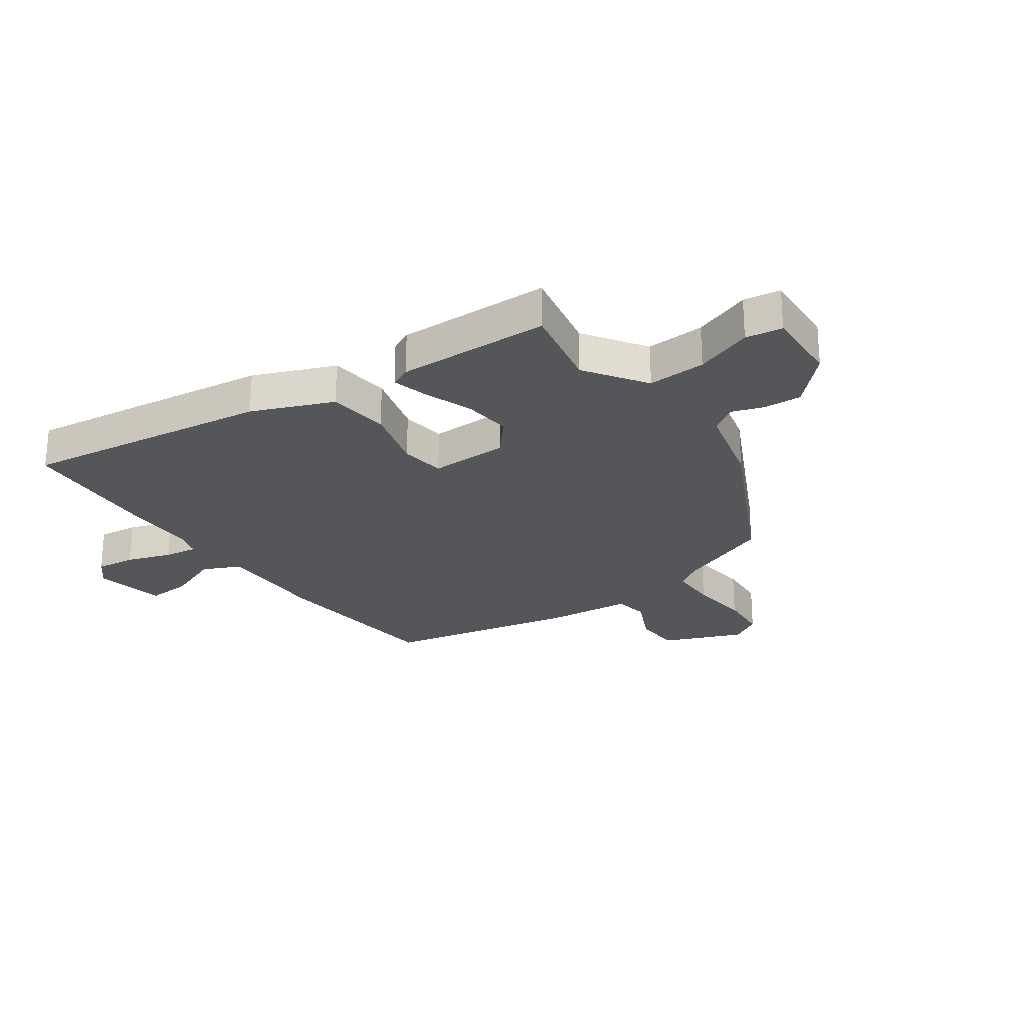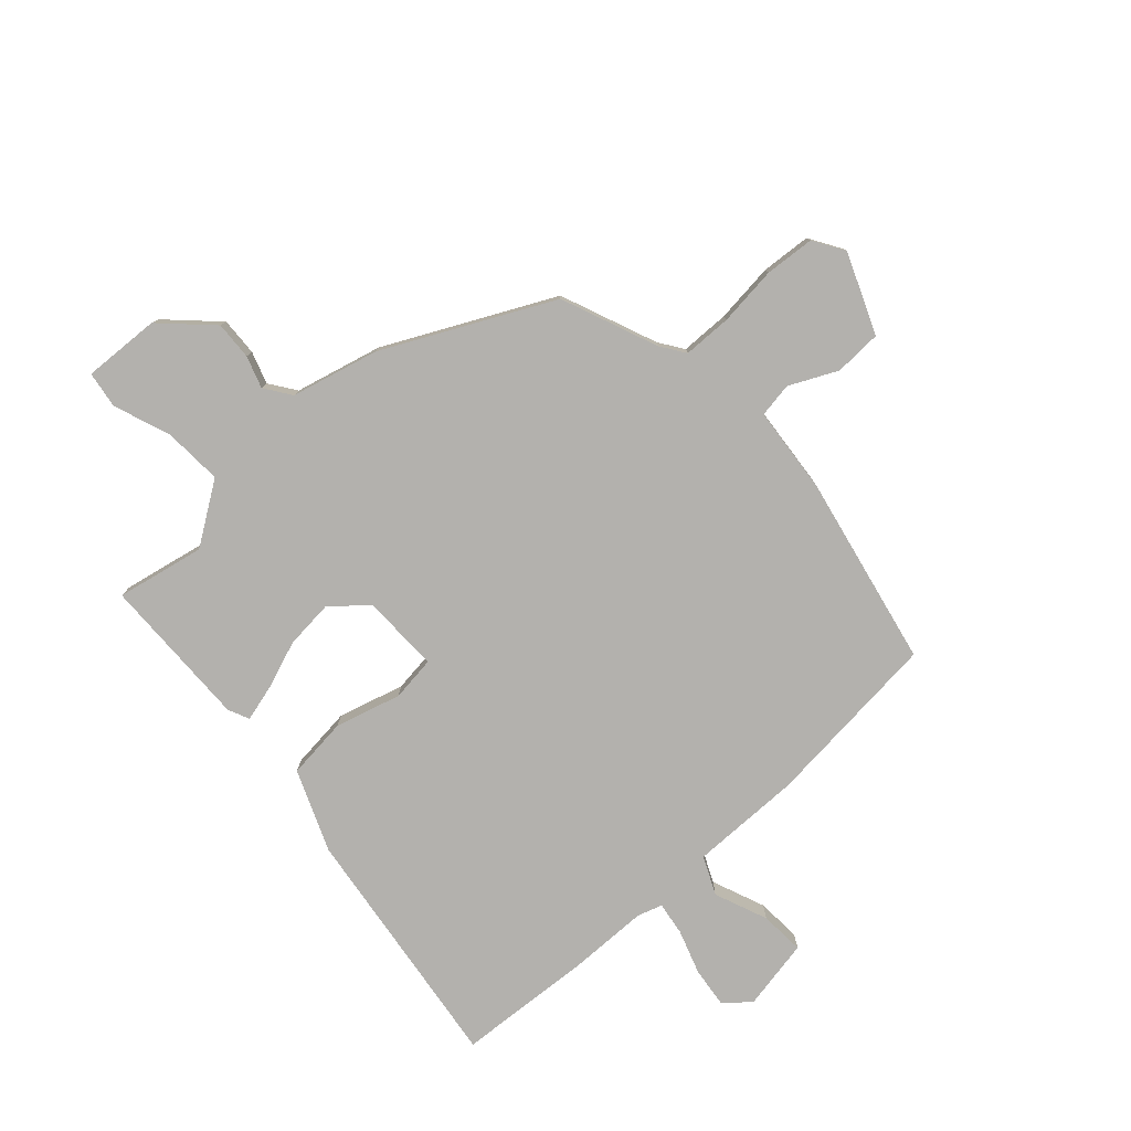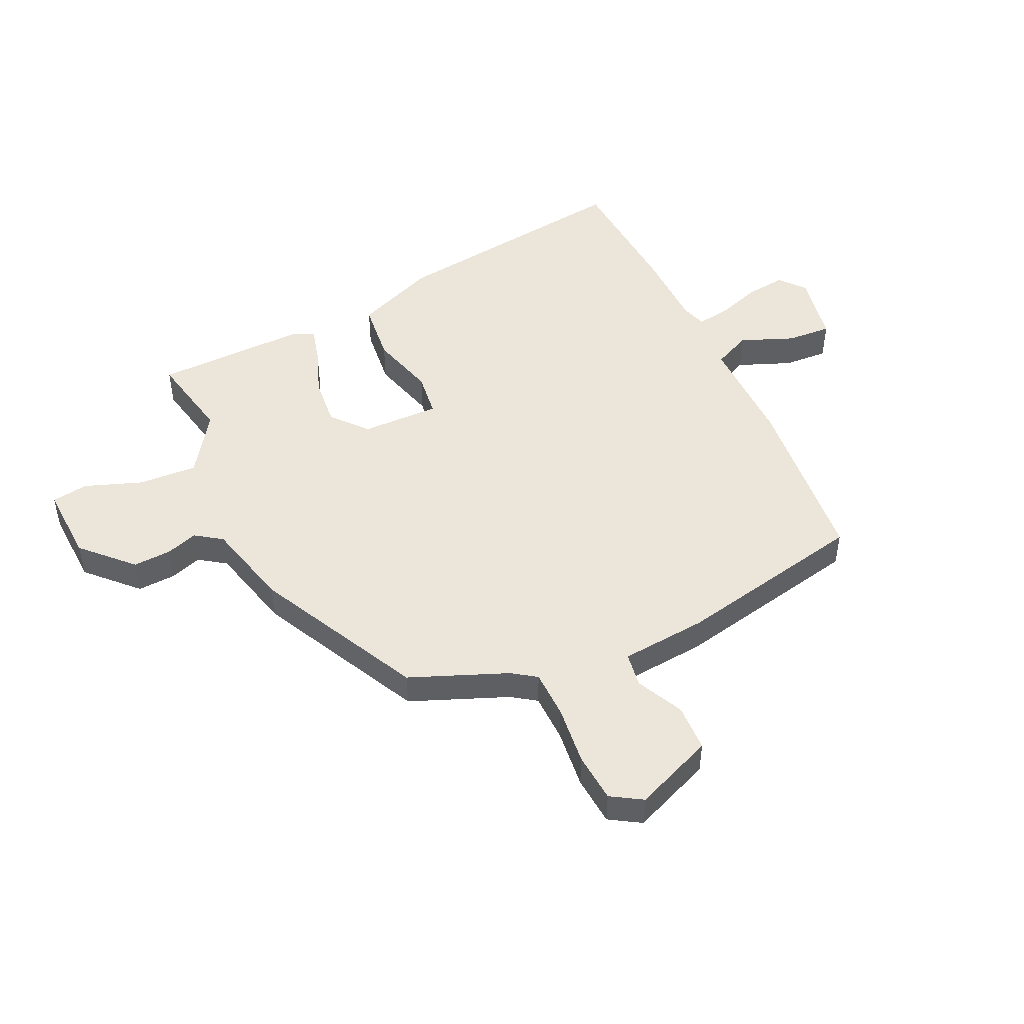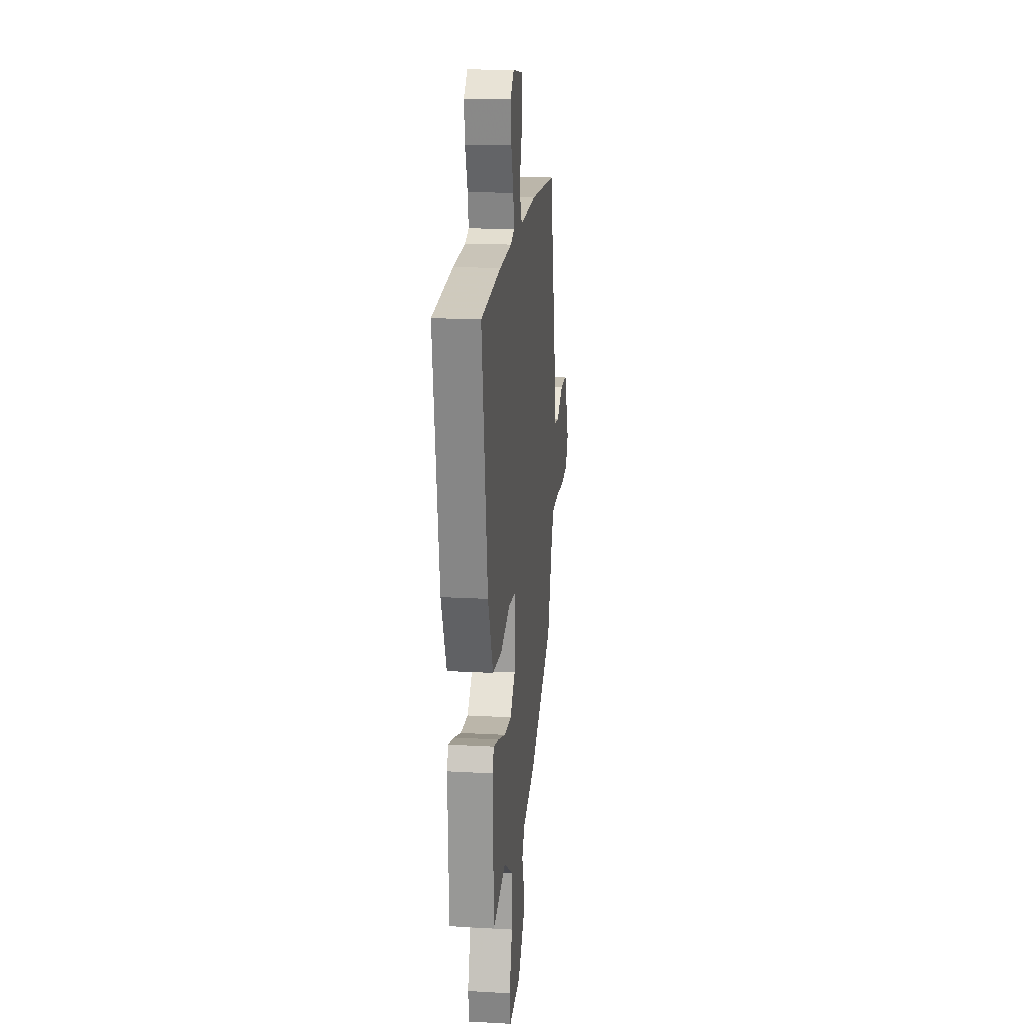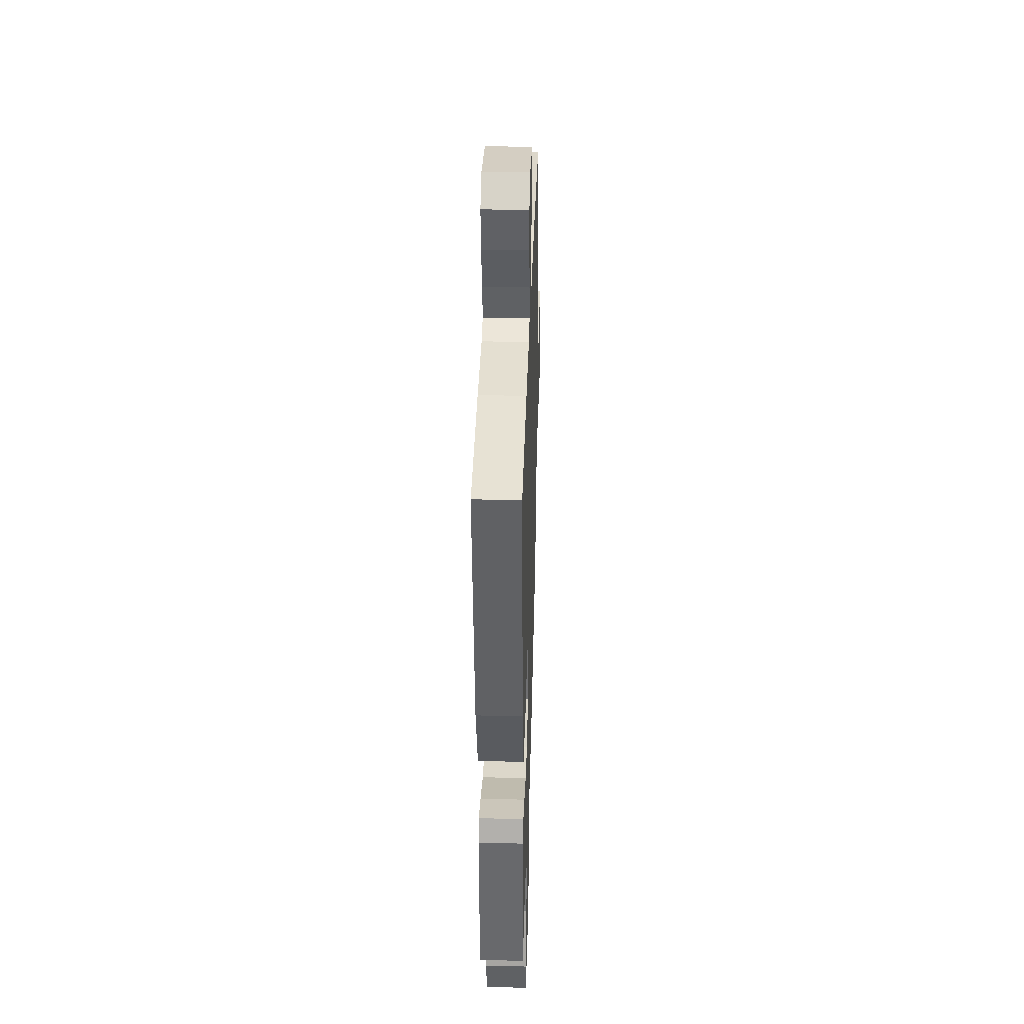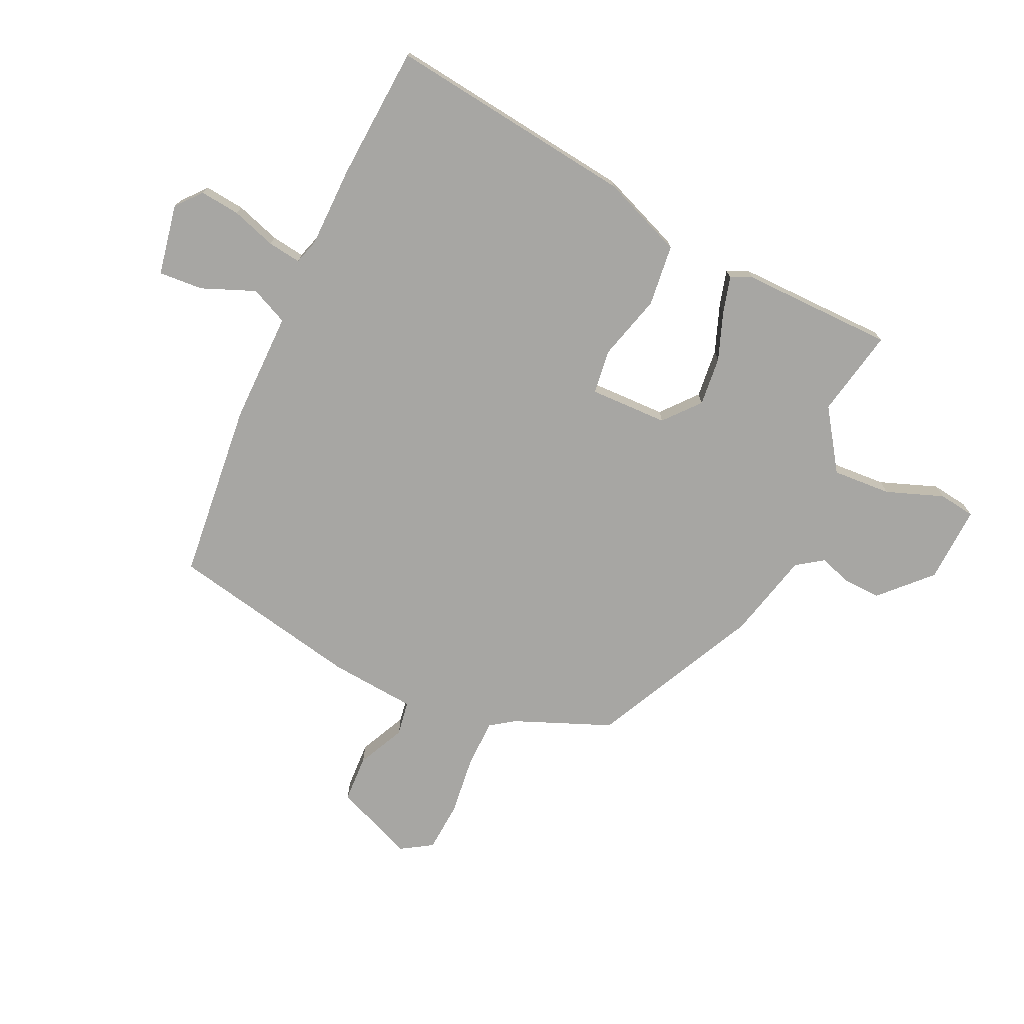
<metadata>
{"format":"obj","ext":"obj","renderer":"f3d","projection":"perspective","resolution":1024,"background":"white","views":[{"elev":-25.4,"azim":126.7,"up":"+Y"},{"elev":-79.2,"azim":-136.3,"up":"+Y"},{"elev":48.3,"azim":-113.6,"up":"+Y"},{"elev":17.9,"azim":96.2,"up":"+Z"},{"elev":34.4,"azim":91.7,"up":"+Z"},{"elev":-74.1,"azim":66.8,"up":"+Y"}]}
</metadata>
<code>
v 0.349 0.07 0.514
v 0.583 0.07 0.492
v 0.515 0.07 0.059
v 0.454 0.07 -0.081
v 0.346 0.07 -0.09
v 0.232 0.07 -0.055
v 0.153 0.07 -0.063
v 0.152 0.07 -0.2
v 0.212 0.07 -0.254
v 0.298 0.07 -0.248
v 0.384 0.07 -0.219
v 0.447 0.07 -0.204
v 0.463 0.07 -0.241
v 0.451 0.07 -0.509
v 0.298 0.07 -0.474
v 0.19 0.07 -0.543
v 0.193 0.07 -0.646
v 0.227 0.07 -0.747
v 0.216 0.07 -0.811
v 0.081 0.07 -0.801
v 0 0.07 -0.718
v 0.005 0.07 -0.651
v 0.025 0.07 -0.596
v -0.006 0.07 -0.549
v -0.157 0.07 -0.507
v -0.443 0.07 -0.356
v -0.507 0.07 -0.185
v -0.535 0.07 -0.142
v -0.62 0.07 -0.138
v -0.725 0.07 -0.147
v -0.812 0.07 -0.138
v -0.844 0.07 -0.083
v -0.783 0.07 0.055
v -0.7 0.07 0.056
v -0.618 0.07 0.014
v -0.557 0.07 0.022
v -0.539 0.07 0.173
v -0.461 0.07 0.506
v -0.147 0.07 0.528
v 0.049 0.07 0.521
v 0.081 0.07 0.586
v 0.046 0.07 0.68
v 0.043 0.07 0.758
v 0.168 0.07 0.778
v 0.211 0.07 0.74
v 0.201 0.07 0.67
v 0.173 0.07 0.593
v 0.163 0.07 0.535
v 0.207 0.07 0.52
v 0.349 0 0.514
v 0.583 0 0.492
v 0.515 0 0.059
v 0.454 0 -0.081
v 0.346 0 -0.09
v 0.232 0 -0.055
v 0.153 0 -0.063
v 0.152 0 -0.2
v 0.212 0 -0.254
v 0.298 0 -0.248
v 0.384 0 -0.219
v 0.447 0 -0.204
v 0.463 0 -0.241
v 0.451 0 -0.509
v 0.298 0 -0.474
v 0.19 0 -0.543
v 0.193 0 -0.646
v 0.227 0 -0.747
v 0.216 0 -0.811
v 0.081 0 -0.801
v 0 0 -0.718
v 0.005 0 -0.651
v 0.025 0 -0.596
v -0.006 0 -0.549
v -0.157 0 -0.507
v -0.443 0 -0.356
v -0.507 0 -0.185
v -0.535 0 -0.142
v -0.62 0 -0.138
v -0.725 0 -0.147
v -0.812 0 -0.138
v -0.844 0 -0.083
v -0.783 0 0.055
v -0.7 0 0.056
v -0.618 0 0.014
v -0.557 0 0.022
v -0.539 0 0.173
v -0.461 0 0.506
v -0.147 0 0.528
v 0.049 0 0.521
v 0.081 0 0.586
v 0.046 0 0.68
v 0.043 0 0.758
v 0.168 0 0.778
v 0.211 0 0.74
v 0.201 0 0.67
v 0.173 0 0.593
v 0.163 0 0.535
v 0.207 0 0.52
f 45 46 47
f 44 45 47
f 43 44 47
f 42 43 47
f 41 42 47
f 40 41 47 48
f 38 39 40
f 37 38 40
f 36 37 40
f 36 40 48 49
f 33 34 35
f 32 33 35
f 31 32 35
f 30 31 35
f 29 30 35
f 28 29 35 36
f 1 2 3
f 49 1 3
f 36 49 3
f 28 36 3
f 27 28 3
f 24 25 26 27
f 21 22 23
f 20 21 23
f 19 20 23
f 18 19 23
f 17 18 23
f 16 17 23 24
f 15 16 24 27
f 13 14 15
f 12 13 15
f 11 12 15
f 10 11 15
f 9 10 15
f 8 9 15 27
f 3 4 5 6
f 3 6 7
f 27 3 7
f 7 8 27
f 96 95 94
f 96 94 93
f 96 93 92
f 96 92 91
f 96 91 90
f 97 96 90 89
f 89 88 87
f 89 87 86
f 89 86 85
f 98 97 89 85
f 84 83 82
f 84 82 81
f 84 81 80
f 84 80 79
f 84 79 78
f 85 84 78 77
f 52 51 50
f 52 50 98
f 52 98 85
f 52 85 77
f 52 77 76
f 76 75 74 73
f 72 71 70
f 72 70 69
f 72 69 68
f 72 68 67
f 72 67 66
f 73 72 66 65
f 76 73 65 64
f 64 63 62
f 64 62 61
f 64 61 60
f 64 60 59
f 64 59 58
f 76 64 58 57
f 55 54 53 52
f 56 55 52
f 56 52 76
f 76 57 56
f 1 50 51 2
f 2 51 52 3
f 3 52 53 4
f 4 53 54 5
f 5 54 55 6
f 6 55 56 7
f 7 56 57 8
f 8 57 58 9
f 9 58 59 10
f 10 59 60 11
f 11 60 61 12
f 12 61 62 13
f 13 62 63 14
f 14 63 64 15
f 15 64 65 16
f 16 65 66 17
f 17 66 67 18
f 18 67 68 19
f 19 68 69 20
f 20 69 70 21
f 21 70 71 22
f 22 71 72 23
f 23 72 73 24
f 24 73 74 25
f 25 74 75 26
f 26 75 76 27
f 27 76 77 28
f 28 77 78 29
f 29 78 79 30
f 30 79 80 31
f 31 80 81 32
f 32 81 82 33
f 33 82 83 34
f 34 83 84 35
f 35 84 85 36
f 36 85 86 37
f 37 86 87 38
f 38 87 88 39
f 39 88 89 40
f 40 89 90 41
f 41 90 91 42
f 42 91 92 43
f 43 92 93 44
f 44 93 94 45
f 45 94 95 46
f 46 95 96 47
f 47 96 97 48
f 48 97 98 49
f 49 98 50 1

</code>
